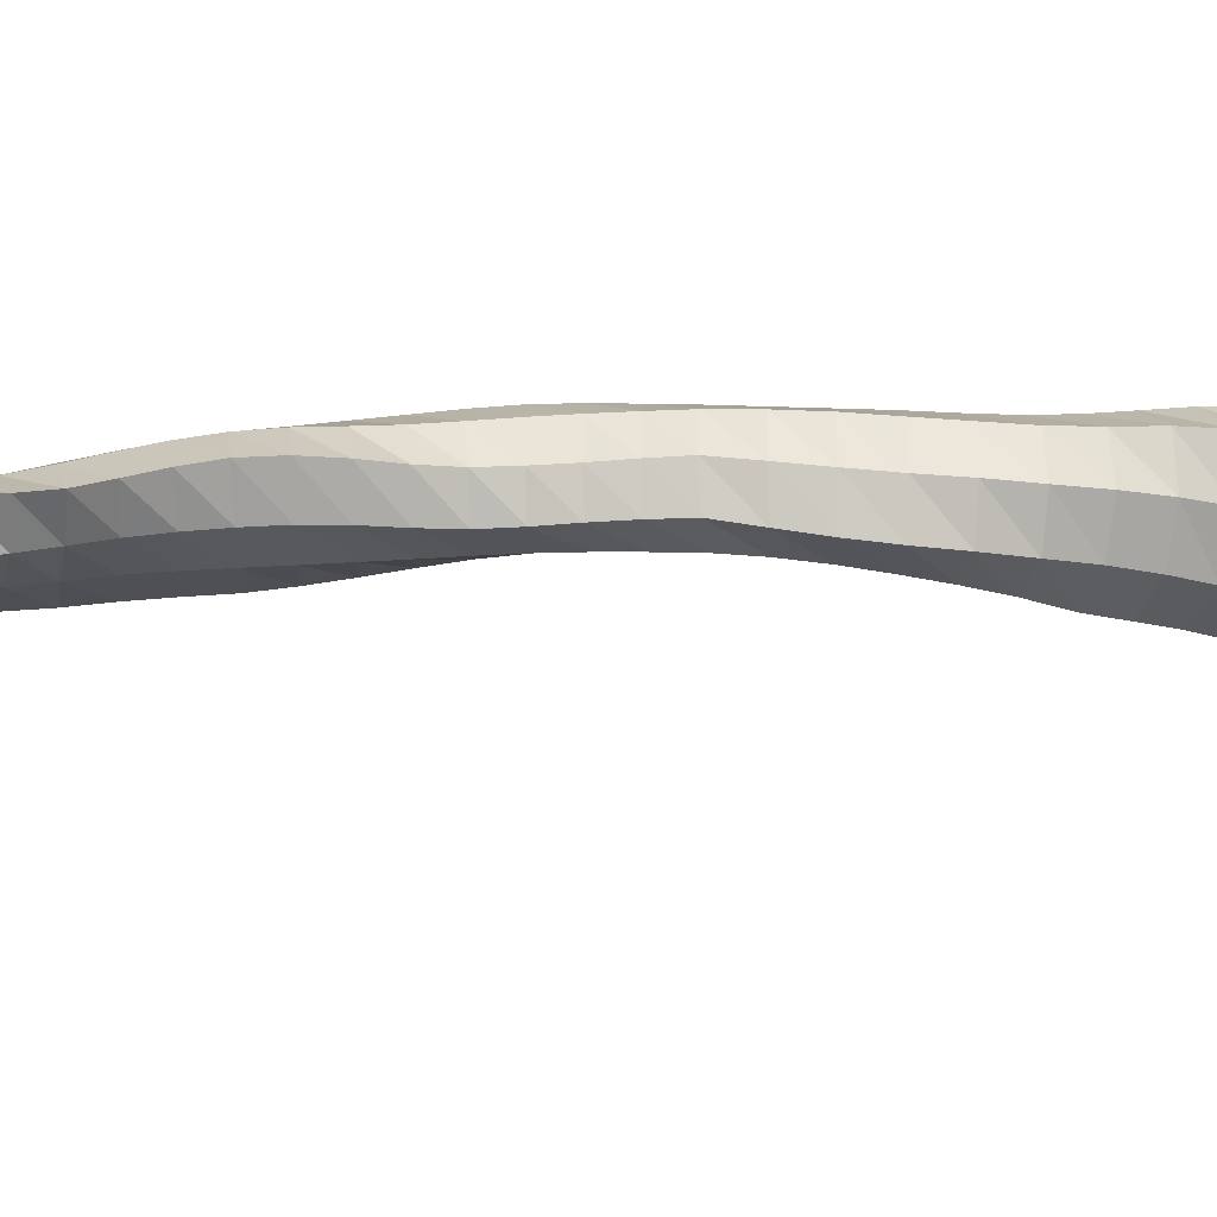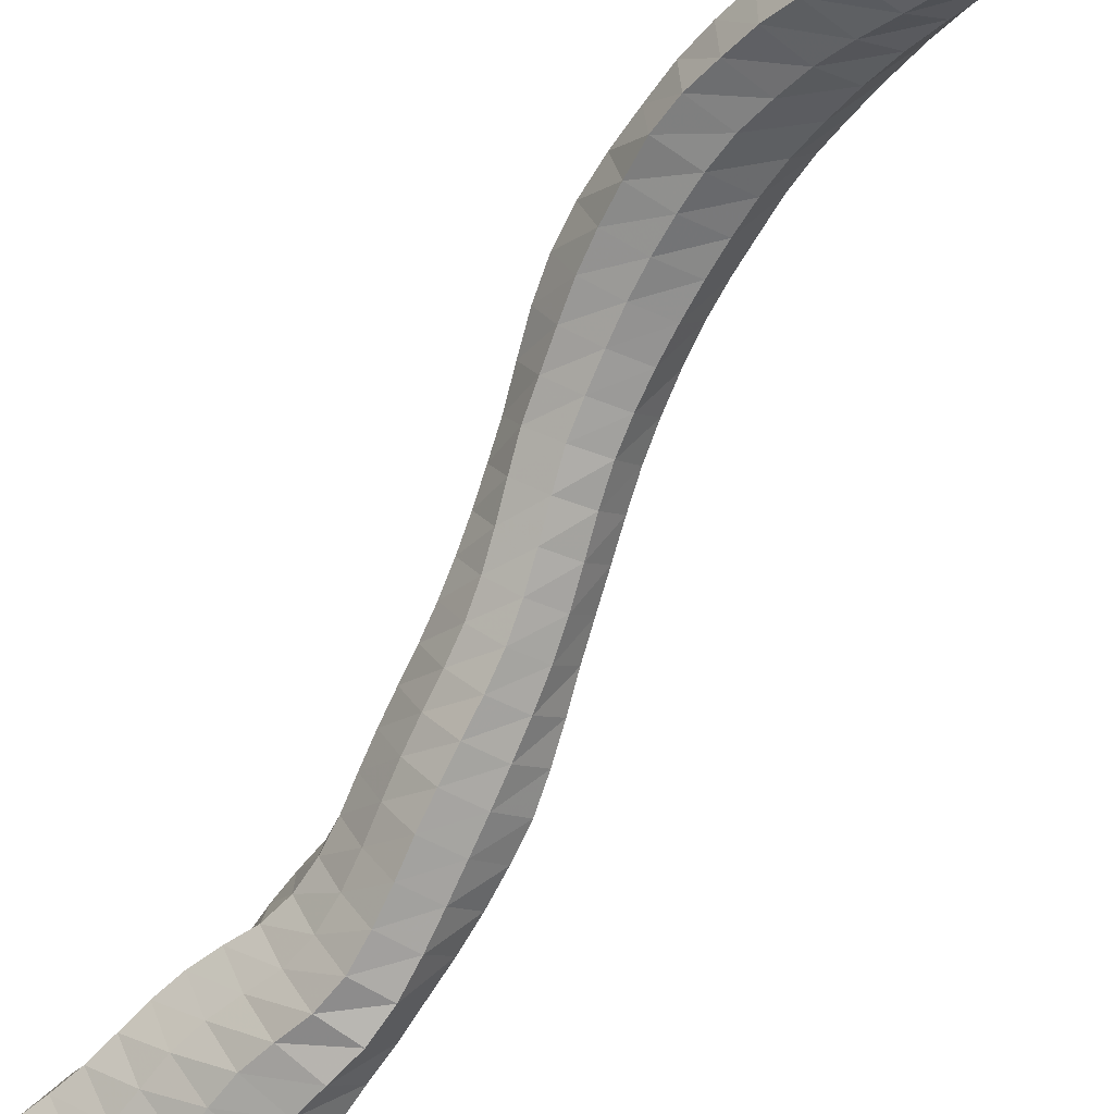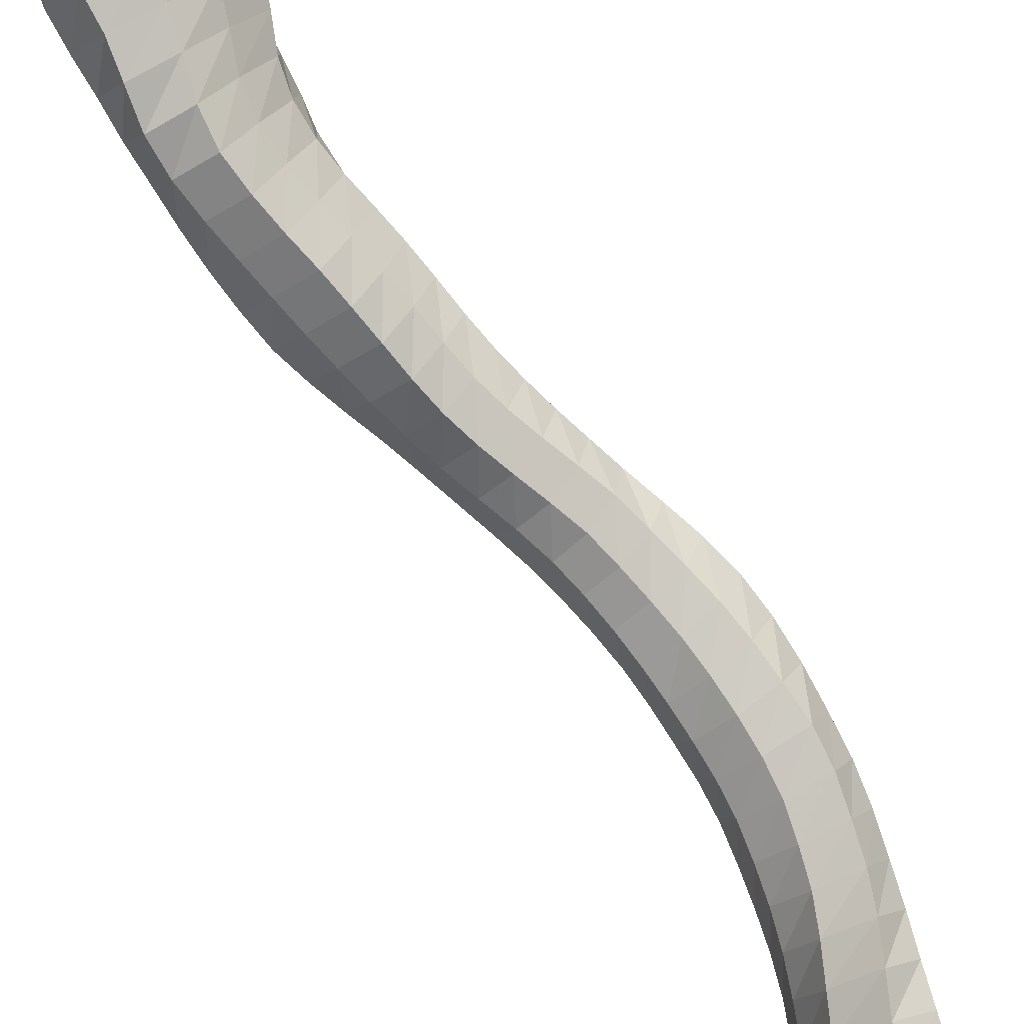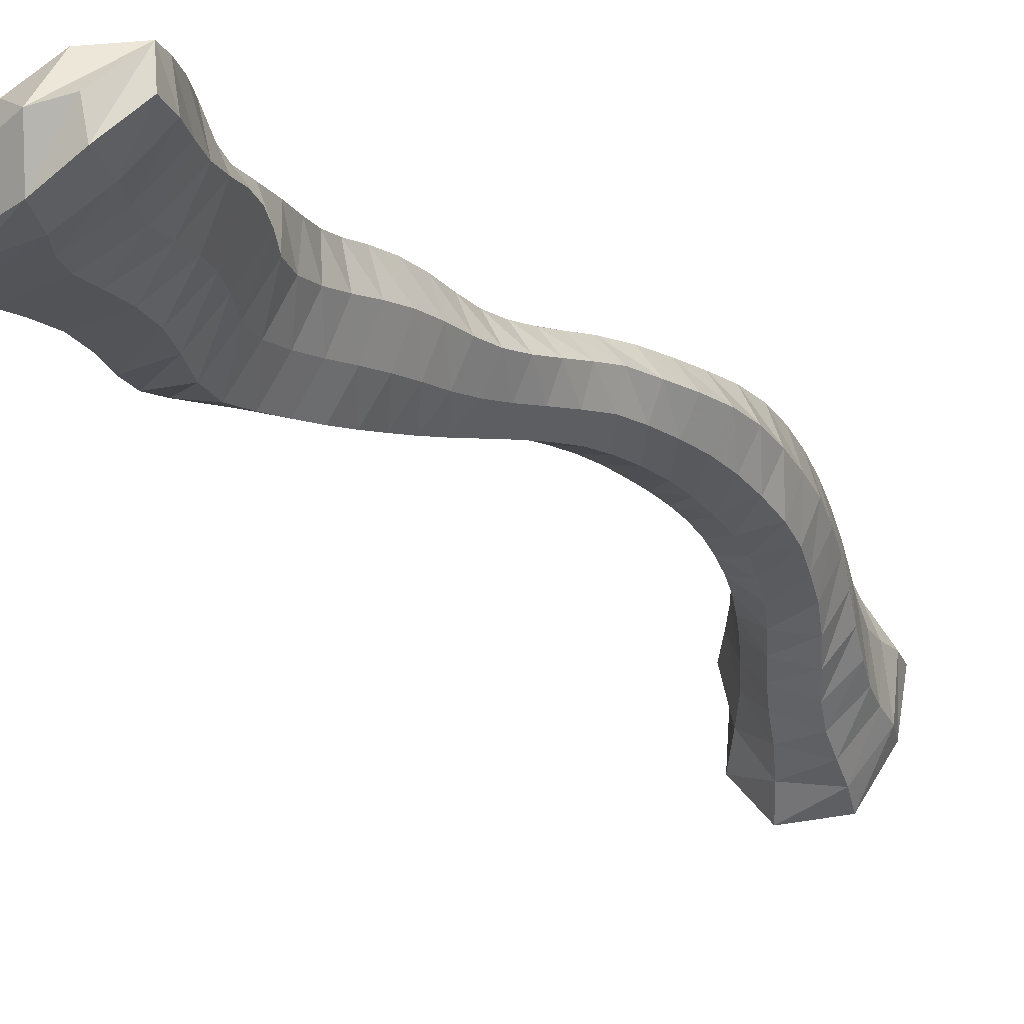
<metadata>
{"format":"obj","ext":"obj","renderer":"f3d","projection":"perspective","resolution":1024,"background":"white","views":[{"elev":35.6,"azim":59.9,"up":"+Z"},{"elev":-76.6,"azim":127.8,"up":"+Z"},{"elev":-73.2,"azim":12.0,"up":"+Z"},{"elev":-11.8,"azim":8.2,"up":"+Z"}]}
</metadata>
<code>
v -171.2 -19.76 424.1
v -167 -22.11 418.7
v -174 -14.54 411.4
v -171.1 -16.57 423.5
v -166.4 -18.74 418
v -170.4 -17.21 410.5
v -171.2 -23.4 424.7
v -168.4 -25.63 419.1
v -171.3 -27.21 425.2
v -169.5 -29.33 419.7
v -171.7 -31.03 426.3
v -170.1 -33.09 421.1
v -172.6 -34.67 428.1
v -170.6 -36.74 423.4
v -173.7 -38.35 430.3
v -171.2 -40.33 425.9
v -174.8 -42.25 432.1
v -171.9 -44.14 428.2
v -175.8 -46.42 433.5
v -172.6 -48.23 429.9
v -177.1 -50.67 434.5
v -173.6 -52.33 431.5
v -178.5 -54.87 435
v -174.8 -56.53 432.8
v -180 -58.96 435.5
v -176.3 -60.77 433.8
v -182.1 -62.86 436
v -178.3 -64.87 434.5
v -184.2 -66.7 436.4
v -180.6 -68.74 434.8
v -186.7 -70.43 436.6
v -183.1 -72.48 435.1
v -189.2 -74.1 436.5
v -185.7 -76.16 435.3
v -191.8 -77.66 436.3
v -188.5 -79.67 435.3
v -178.5 -18.76 423.5
v -178.5 -15.69 422
v -178.8 -13.53 413
v -177.8 -22.45 424.6
v -177.2 -26.23 426
v -177.3 -30.05 427.4
v -177.9 -33.81 428.9
v -179 -37.68 430.1
v -180 -41.6 431.3
v -180.9 -45.68 432.2
v -181.7 -49.81 432.8
v -182.8 -53.8 433.2
v -184.1 -57.62 433.6
v -185.8 -61.31 434
v -187.8 -64.96 434.3
v -190 -68.59 434.4
v -192.3 -72.13 434.4
v -194.6 -75.59 434.3
v -167.5 -24.5 411.4
v -171.7 -26.17 405.4
v -167.3 -21.3 410.3
v -171.3 -22.49 403.4
v -168.6 -27.97 412.6
v -172.5 -29.78 407.5
v -169.3 -31.73 413.8
v -173.2 -33.43 409.5
v -169.6 -35.54 415.6
v -173.4 -37.11 411.7
v -170.1 -39.07 418.1
v -173.1 -40.78 414
v -170.4 -42.49 420.9
v -172.8 -44.2 416.5
v -170.9 -46.14 423.2
v -172.9 -47.62 418.8
v -171.4 -50.08 425
v -173.3 -51.22 420.7
v -172.2 -54.01 426.8
v -173.8 -54.97 422.4
v -173.4 -58.05 428.2
v -174.9 -58.77 423.8
v -174.7 -62.2 429.4
v -176.6 -62.39 425.3
v -176.3 -66.35 430.5
v -178.3 -65.98 426.5
v -178.2 -70.28 431.2
v -180.2 -69.51 427.4
v -180.6 -73.95 431.6
v -182.4 -72.93 428
v -183.2 -77.43 432
v -184.7 -76.35 428.5
v -185.9 -80.87 432.4
v -186.9 -79.77 428.7
v -178.5 -25.08 406.2
v -182.5 -22.22 411.7
v -178.9 -21.83 402.5
v -183.6 -18.46 407.9
v -178.4 -28.31 409.2
v -181.6 -25.7 414.6
v -178.5 -31.76 411.7
v -181.3 -29.35 416.9
v -178.4 -35.41 413.8
v -181 -33.05 418.6
v -178.1 -39.16 415.6
v -181 -36.83 419.9
v -177.7 -42.85 417.4
v -181 -40.67 421
v -177.6 -46.42 419.1
v -181.3 -44.47 422.1
v -177.9 -49.96 420.6
v -181.8 -48.12 423.1
v -178.4 -53.62 421.9
v -182.5 -51.78 424
v -179.4 -57.2 423.1
v -183.5 -55.29 424.8
v -180.7 -60.71 424.1
v -184.8 -58.72 425.5
v -182.2 -64.18 425
v -186.1 -62.15 426.1
v -183.9 -67.62 425.8
v -187.6 -65.59 426.5
v -185.7 -71.01 426.3
v -189.2 -69.03 426.9
v -187.6 -74.38 426.5
v -191 -72.41 427.2
v -189.6 -77.71 426.6
v -192.9 -75.69 427.3
v -184.3 -19.3 418.5
v -183.4 -15.74 415.6
v -183.2 -23.19 420.8
v -182.3 -27.07 422.7
v -181.9 -30.87 424
v -181.8 -34.76 425.1
v -182.1 -38.66 425.9
v -182.6 -42.53 426.7
v -183.2 -46.34 427.5
v -184 -50.14 428.3
v -185.1 -53.75 429
v -186.4 -57.26 429.6
v -187.8 -60.8 430
v -189.3 -64.38 430.3
v -191.1 -67.92 430.4
v -193 -71.38 430.5
v -195.1 -74.74 430.5
v -215.8 -145.5 426.1
v -211 -146.7 429.1
v -212.3 -151.6 433.6
v -215.9 -151.7 432.6
v -216.2 -149.7 427.2
v -211.7 -151.5 430
v -216.3 -141.9 425.6
v -211.1 -142.6 428.8
v -216.1 -138.2 425.5
v -210.9 -138.8 428.4
v -215 -134.6 425.4
v -210 -135.1 428.3
v -213.6 -130.9 425
v -209.1 -131.4 428.4
v -212.6 -127.2 424.5
v -208.7 -127.6 428.3
v -212.3 -123.2 423.7
v -208.7 -123.7 427.7
v -212 -119.2 422.6
v -208.8 -119.9 426.8
v -211 -115.2 422.1
v -208 -116.1 426.3
v -209.4 -111.4 422.2
v -206.6 -112.5 426.4
v -207.6 -107.8 422.5
v -204.9 -109 426.6
v -205.6 -104.4 422.7
v -203 -105.7 426.8
v -203.9 -100.9 423.1
v -201.1 -102.4 427
v -202.2 -97.37 423.6
v -199.4 -98.99 427.1
v -200.6 -93.88 424.1
v -197.7 -95.55 427.1
v -198.8 -90.45 424.7
v -195.9 -92.19 427.3
v -196.7 -87.19 425.3
v -193.9 -89.01 427.6
v -194.4 -84.05 425.9
v -191.6 -85.95 428
v -192 -80.92 426.3
v -189.3 -82.91 428.4
v -208 -145.1 437.9
v -213.9 -144.6 436.8
v -208.6 -147.5 438.1
v -213.7 -149 437.4
v -207.9 -141.6 437.7
v -213.6 -140.9 435.7
v -208 -137.8 437.4
v -213.4 -137.3 434.7
v -208.5 -134.1 436.8
v -213.5 -133.5 434
v -208.7 -130.4 436.4
v -213.4 -129.7 433.5
v -208.1 -126.7 436.2
v -212.8 -125.9 433.5
v -207.1 -123.1 436
v -211.8 -122.2 433.7
v -206 -119.7 435.7
v -210.8 -118.6 433.8
v -205.2 -116.3 435.4
v -209.9 -115 434
v -204.5 -112.9 435.4
v -209.1 -111.3 434.2
v -203.6 -109.5 435.6
v -208.1 -107.7 434.5
v -202.3 -106.1 436
v -206.8 -104.1 434.7
v -200.6 -102.7 436
v -205.1 -100.7 434.9
v -198.9 -99.18 435.6
v -203.3 -97.28 434.9
v -197.3 -95.77 434.9
v -201.4 -93.95 435
v -195.8 -92.44 434.4
v -199.6 -90.61 435.2
v -194.2 -89.14 434.3
v -197.7 -87.27 435.5
v -192.4 -85.91 434.5
v -195.8 -83.96 435.7
v -190.5 -82.75 434.9
v -193.8 -80.75 436
v -219.1 -144.4 434.4
v -218.4 -148.3 434.4
v -218.7 -149.6 431.4
v -219.1 -140.5 433.3
v -218.7 -136.7 432.1
v -218.5 -132.9 431
v -218.2 -128.9 430.5
v -217.3 -125.1 430.4
v -216.2 -121.3 430.6
v -215.2 -117.5 430.8
v -214.1 -113.8 431.1
v -213.2 -109.9 431.4
v -212.1 -106.1 431.6
v -210.7 -102.4 431.9
v -209 -98.87 432.1
v -207.1 -95.49 432.5
v -205.1 -92.12 433
v -203.1 -88.76 433.6
v -201 -85.36 434
v -198.9 -81.99 434.2
v -196.7 -78.74 434.3
v -221.4 -144.4 424.7
v -220.6 -146.6 426
v -222 -141.2 423.9
v -221.8 -137.3 423.7
v -220.5 -133.4 423.9
v -218.9 -129.6 423.9
v -217.8 -125.9 423.3
v -217.1 -122 422.6
v -216.5 -117.7 422.5
v -215.3 -113.7 422.9
v -213.6 -109.9 423.3
v -211.8 -106.2 423.7
v -209.9 -102.7 424
v -208.1 -99.18 424.4
v -206.3 -95.76 425
v -204.4 -92.33 425.7
v -202.4 -88.87 426.3
v -200.1 -85.49 426.8
v -197.7 -82.25 427.1
v -195.3 -79.03 427.3
v -223 -143.9 430
v -221.8 -146.2 430.4
v -223.3 -140.4 429.2
v -223.2 -136.5 428.2
v -222.8 -132.5 427.2
v -222.4 -128.3 426.8
v -221.2 -124.3 426.7
v -220 -120.6 426.9
v -218.9 -116.7 427.2
v -217.6 -112.8 427.4
v -216.3 -108.9 427.5
v -214.8 -105.1 427.5
v -213.1 -101.3 427.6
v -211.3 -97.65 427.9
v -209.2 -94.28 428.5
v -206.8 -91.02 429.2
v -204.4 -87.8 429.8
v -202.1 -84.52 430.2
v -199.7 -81.24 430.4
v -197.4 -77.99 430.5
v -207.1 -146.4 433.2
v -207.7 -150.1 433.6
v -207 -142.5 433
v -206.8 -138.7 432.7
v -206.3 -134.9 432.7
v -205.9 -131.2 433
v -205.6 -127.5 432.8
v -205.7 -123.8 432.2
v -205.9 -120.2 431.3
v -205.4 -116.6 430.9
v -204.3 -113.1 431
v -202.8 -109.8 431.2
v -201 -106.6 431.5
v -199.2 -103.3 431.7
v -197.5 -99.98 431.5
v -195.8 -96.62 431.1
v -194 -93.36 431
v -192.2 -90.19 431.2
v -190.2 -87.09 431.6
v -188.1 -84 432
f 5 6 3
f 5 3 4
f 91 58 56
f 91 56 89
f 5 4 1
f 5 1 2
f 89 56 60
f 89 60 93
f 2 1 7
f 2 7 8
f 93 60 62
f 93 62 95
f 141 140 146
f 141 146 147
f 8 7 9
f 8 9 10
f 95 62 64
f 95 64 97
f 285 147 149
f 285 149 286
f 10 9 11
f 10 11 12
f 97 64 66
f 97 66 99
f 12 11 13
f 12 13 14
f 99 66 68
f 99 68 101
f 14 13 15
f 14 15 16
f 101 68 70
f 101 70 103
f 16 15 17
f 16 17 18
f 103 70 72
f 103 72 105
f 145 144 140
f 145 140 141
f 18 17 19
f 18 19 20
f 105 72 74
f 105 74 107
f 283 141 147
f 283 147 285
f 20 19 21
f 20 21 22
f 107 74 76
f 107 76 109
f 144 145 142
f 144 142 143
f 22 21 23
f 22 23 24
f 109 76 78
f 109 78 111
f 24 23 25
f 24 25 26
f 111 78 80
f 111 80 113
f 124 92 90
f 124 90 123
f 26 25 27
f 26 27 28
f 113 80 82
f 113 82 115
f 124 38 39
f 124 39 92
f 28 27 29
f 28 29 30
f 115 82 84
f 115 84 117
f 123 90 94
f 123 94 125
f 30 29 31
f 30 31 32
f 117 84 86
f 117 86 119
f 32 31 33
f 32 33 34
f 34 33 35
f 34 35 36
f 33 53 54
f 33 54 35
f 3 39 38
f 3 38 4
f 38 124 123
f 38 123 37
f 125 94 96
f 125 96 126
f 4 38 37
f 4 37 1
f 37 123 125
f 37 125 40
f 126 96 98
f 126 98 127
f 1 37 40
f 1 40 7
f 40 125 126
f 40 126 41
f 127 98 100
f 127 100 128
f 7 40 41
f 7 41 9
f 41 126 127
f 41 127 42
f 128 100 102
f 128 102 129
f 9 41 42
f 9 42 11
f 42 127 128
f 42 128 43
f 129 102 104
f 129 104 130
f 11 42 43
f 11 43 13
f 43 128 129
f 43 129 44
f 130 104 106
f 130 106 131
f 13 43 44
f 13 44 15
f 44 129 130
f 44 130 45
f 131 106 108
f 131 108 132
f 15 44 45
f 15 45 17
f 45 130 131
f 45 131 46
f 132 108 110
f 132 110 133
f 17 45 46
f 17 46 19
f 46 131 132
f 46 132 47
f 133 110 112
f 133 112 134
f 19 46 47
f 19 47 21
f 47 132 133
f 47 133 48
f 134 112 114
f 134 114 135
f 21 47 48
f 21 48 23
f 48 133 134
f 48 134 49
f 135 114 116
f 135 116 136
f 23 48 49
f 23 49 25
f 49 134 135
f 49 135 50
f 136 116 118
f 136 118 137
f 25 49 50
f 25 50 27
f 50 135 136
f 50 136 51
f 137 118 120
f 137 120 138
f 27 50 51
f 27 51 29
f 51 136 137
f 51 137 52
f 138 120 122
f 138 122 139
f 29 51 52
f 29 52 31
f 52 137 138
f 52 138 53
f 31 52 53
f 31 53 33
f 53 138 139
f 53 139 54
f 56 55 59
f 56 59 60
f 58 6 5
f 58 5 57
f 58 57 55
f 58 55 56
f 57 5 2
f 57 2 55
f 60 59 61
f 60 61 62
f 55 2 8
f 55 8 59
f 62 61 63
f 62 63 64
f 59 8 10
f 59 10 61
f 64 63 65
f 64 65 66
f 61 10 12
f 61 12 63
f 66 65 67
f 66 67 68
f 63 12 14
f 63 14 65
f 68 67 69
f 68 69 70
f 65 14 16
f 65 16 67
f 70 69 71
f 70 71 72
f 67 16 18
f 67 18 69
f 72 71 73
f 72 73 74
f 69 18 20
f 69 20 71
f 74 73 75
f 74 75 76
f 71 20 22
f 71 22 73
f 76 75 77
f 76 77 78
f 73 22 24
f 73 24 75
f 78 77 79
f 78 79 80
f 75 24 26
f 75 26 77
f 80 79 81
f 80 81 82
f 77 26 28
f 77 28 79
f 82 81 83
f 82 83 84
f 79 28 30
f 79 30 81
f 84 83 85
f 84 85 86
f 81 30 32
f 81 32 83
f 83 32 34
f 83 34 85
f 302 181 88
f 302 88 87
f 86 85 87
f 86 87 88
f 85 34 36
f 85 36 87
f 90 89 93
f 90 93 94
f 92 39 3
f 92 3 91
f 92 91 89
f 92 89 90
f 94 93 95
f 94 95 96
f 96 95 97
f 96 97 98
f 98 97 99
f 98 99 100
f 100 99 101
f 100 101 102
f 102 101 103
f 102 103 104
f 104 103 105
f 104 105 106
f 106 105 107
f 106 107 108
f 108 107 109
f 108 109 110
f 110 109 111
f 110 111 112
f 112 111 113
f 112 113 114
f 114 113 115
f 114 115 116
f 116 115 117
f 116 117 118
f 118 117 119
f 118 119 120
f 120 119 121
f 120 121 122
f 119 86 88
f 119 88 121
f 91 3 6
f 91 6 58
f 286 149 151
f 286 151 287
f 147 146 148
f 147 148 149
f 287 151 153
f 287 153 288
f 149 148 150
f 149 150 151
f 288 153 155
f 288 155 289
f 151 150 152
f 151 152 153
f 289 155 157
f 289 157 290
f 153 152 154
f 153 154 155
f 290 157 159
f 290 159 291
f 155 154 156
f 155 156 157
f 291 159 161
f 291 161 292
f 157 156 158
f 157 158 159
f 292 161 163
f 292 163 293
f 159 158 160
f 159 160 161
f 293 163 165
f 293 165 294
f 161 160 162
f 161 162 163
f 294 165 167
f 294 167 295
f 163 162 164
f 163 164 165
f 295 167 169
f 295 169 296
f 165 164 166
f 165 166 167
f 296 169 171
f 296 171 297
f 167 166 168
f 167 168 169
f 297 171 173
f 297 173 298
f 169 168 170
f 169 170 171
f 298 173 175
f 298 175 299
f 171 170 172
f 171 172 173
f 299 175 177
f 299 177 300
f 173 172 174
f 173 174 175
f 300 177 179
f 300 179 301
f 175 174 176
f 175 176 177
f 301 179 181
f 301 181 302
f 177 176 178
f 177 178 179
f 179 178 180
f 179 180 181
f 181 180 121
f 181 121 88
f 180 262 122
f 180 122 121
f 184 185 143
f 184 143 142
f 146 245 246
f 146 246 148
f 185 184 182
f 185 182 183
f 186 285 286
f 186 286 188
f 148 246 247
f 148 247 150
f 183 182 186
f 183 186 187
f 188 286 287
f 188 287 190
f 150 247 248
f 150 248 152
f 187 186 188
f 187 188 189
f 190 287 288
f 190 288 192
f 152 248 249
f 152 249 154
f 189 188 190
f 189 190 191
f 192 288 289
f 192 289 194
f 154 249 250
f 154 250 156
f 191 190 192
f 191 192 193
f 194 289 290
f 194 290 196
f 156 250 251
f 156 251 158
f 193 192 194
f 193 194 195
f 196 290 291
f 196 291 198
f 158 251 252
f 158 252 160
f 195 194 196
f 195 196 197
f 198 291 292
f 198 292 200
f 160 252 253
f 160 253 162
f 197 196 198
f 197 198 199
f 200 292 293
f 200 293 202
f 162 253 254
f 162 254 164
f 199 198 200
f 199 200 201
f 202 293 294
f 202 294 204
f 164 254 255
f 164 255 166
f 201 200 202
f 201 202 203
f 204 294 295
f 204 295 206
f 166 255 256
f 166 256 168
f 203 202 204
f 203 204 205
f 206 295 296
f 206 296 208
f 168 256 257
f 168 257 170
f 205 204 206
f 205 206 207
f 208 296 297
f 208 297 210
f 170 257 258
f 170 258 172
f 207 206 208
f 207 208 209
f 210 297 298
f 210 298 212
f 172 258 259
f 172 259 174
f 209 208 210
f 209 210 211
f 212 298 299
f 212 299 214
f 174 259 260
f 174 260 176
f 211 210 212
f 211 212 213
f 214 299 300
f 214 300 216
f 176 260 261
f 176 261 178
f 213 212 214
f 213 214 215
f 216 300 301
f 216 301 218
f 178 261 262
f 178 262 180
f 215 214 216
f 215 216 217
f 218 301 302
f 218 302 220
f 262 282 139
f 262 139 122
f 217 216 218
f 217 218 219
f 220 302 87
f 220 87 36
f 264 244 224
f 264 224 223
f 219 218 220
f 219 220 221
f 263 222 225
f 263 225 265
f 221 220 36
f 221 36 35
f 143 185 223
f 143 223 224
f 223 185 183
f 223 183 222
f 265 225 226
f 265 226 266
f 222 183 187
f 222 187 225
f 266 226 227
f 266 227 267
f 225 187 189
f 225 189 226
f 267 227 228
f 267 228 268
f 226 189 191
f 226 191 227
f 268 228 229
f 268 229 269
f 227 191 193
f 227 193 228
f 269 229 230
f 269 230 270
f 228 193 195
f 228 195 229
f 270 230 231
f 270 231 271
f 229 195 197
f 229 197 230
f 271 231 232
f 271 232 272
f 230 197 199
f 230 199 231
f 272 232 233
f 272 233 273
f 231 199 201
f 231 201 232
f 273 233 234
f 273 234 274
f 232 201 203
f 232 203 233
f 274 234 235
f 274 235 275
f 233 203 205
f 233 205 234
f 275 235 236
f 275 236 276
f 234 205 207
f 234 207 235
f 276 236 237
f 276 237 277
f 235 207 209
f 235 209 236
f 277 237 238
f 277 238 278
f 236 209 211
f 236 211 237
f 278 238 239
f 278 239 279
f 237 211 213
f 237 213 238
f 279 239 240
f 279 240 280
f 238 213 215
f 238 215 239
f 280 240 241
f 280 241 281
f 239 215 217
f 239 217 240
f 281 241 242
f 281 242 282
f 240 217 219
f 240 219 241
f 282 242 54
f 282 54 139
f 241 219 221
f 241 221 242
f 145 284 184
f 145 184 142
f 242 221 35
f 242 35 54
f 182 283 285
f 182 285 186
f 140 243 245
f 140 245 146
f 244 144 143
f 244 143 224
f 144 244 243
f 144 243 140
f 244 264 263
f 244 263 243
f 243 263 265
f 243 265 245
f 245 265 266
f 245 266 246
f 246 266 267
f 246 267 247
f 247 267 268
f 247 268 248
f 248 268 269
f 248 269 249
f 249 269 270
f 249 270 250
f 250 270 271
f 250 271 251
f 251 271 272
f 251 272 252
f 252 272 273
f 252 273 253
f 253 273 274
f 253 274 254
f 254 274 275
f 254 275 255
f 255 275 276
f 255 276 256
f 256 276 277
f 256 277 257
f 257 277 278
f 257 278 258
f 258 278 279
f 258 279 259
f 259 279 280
f 259 280 260
f 260 280 281
f 260 281 261
f 261 281 282
f 261 282 262
f 264 223 222
f 264 222 263
f 184 284 283
f 184 283 182
f 284 145 141
f 284 141 283

</code>
